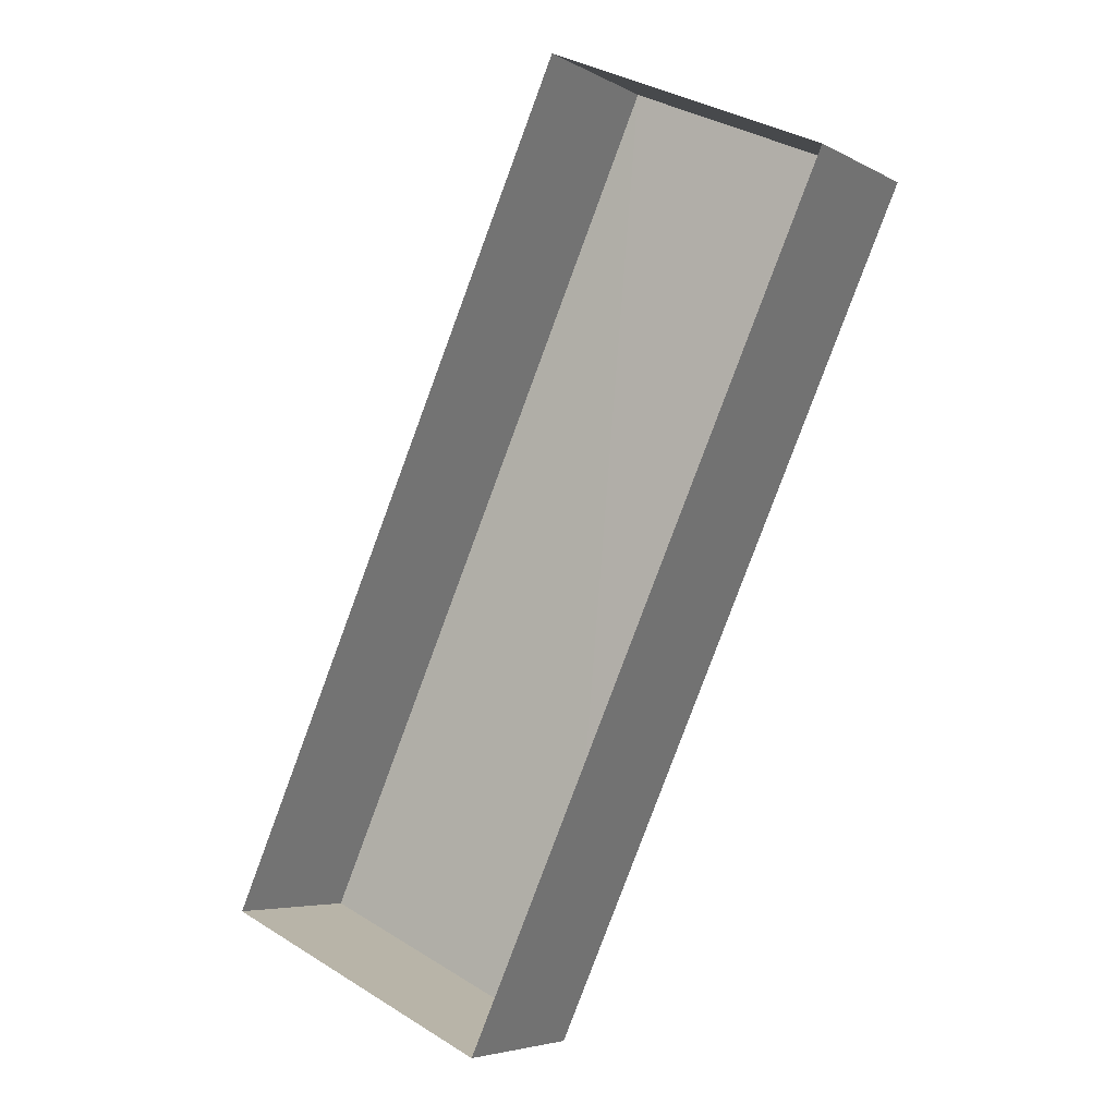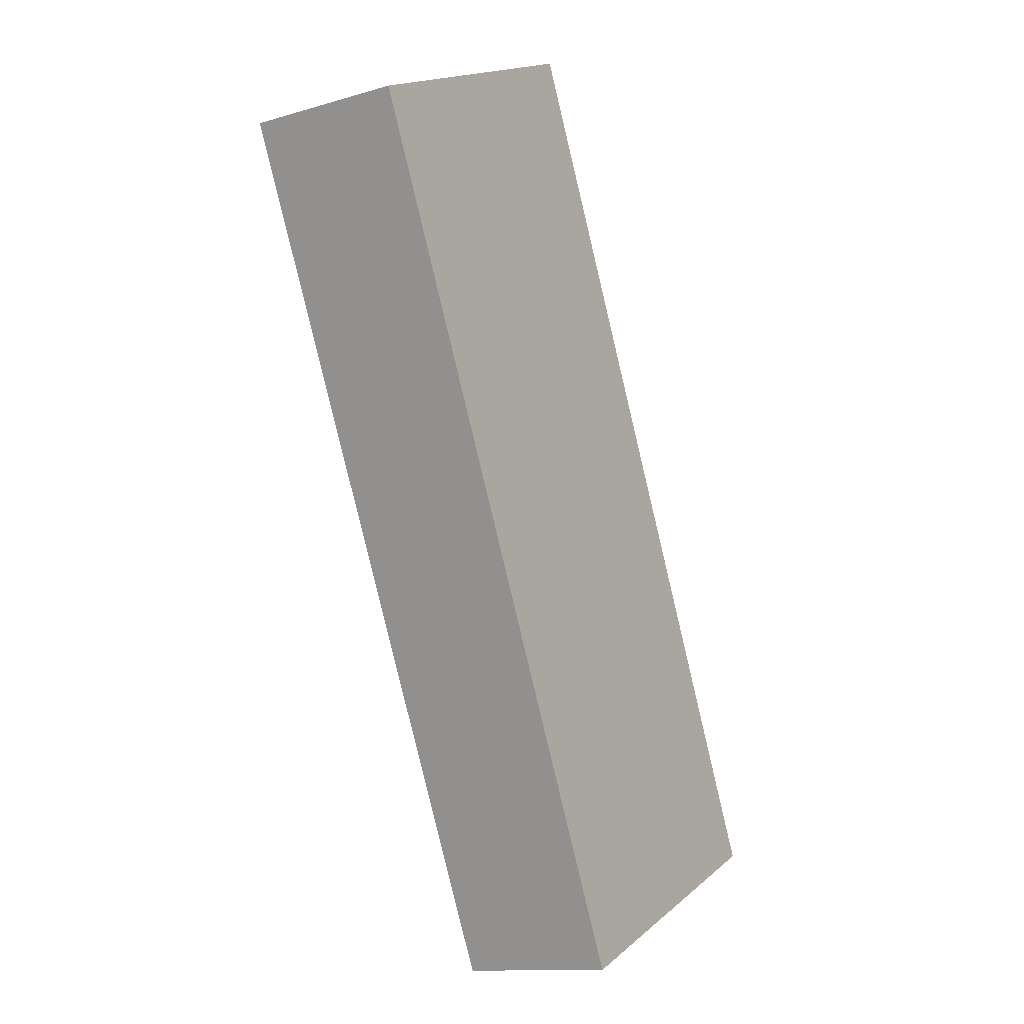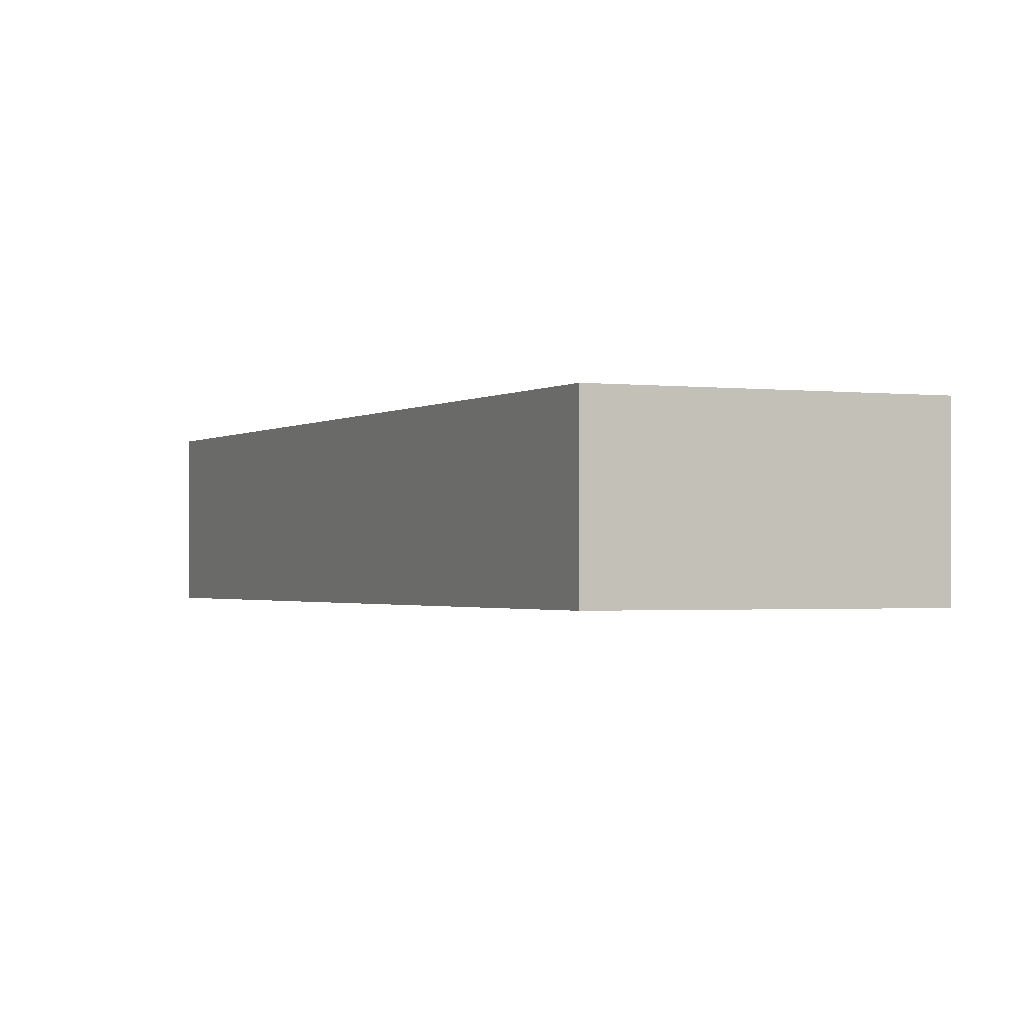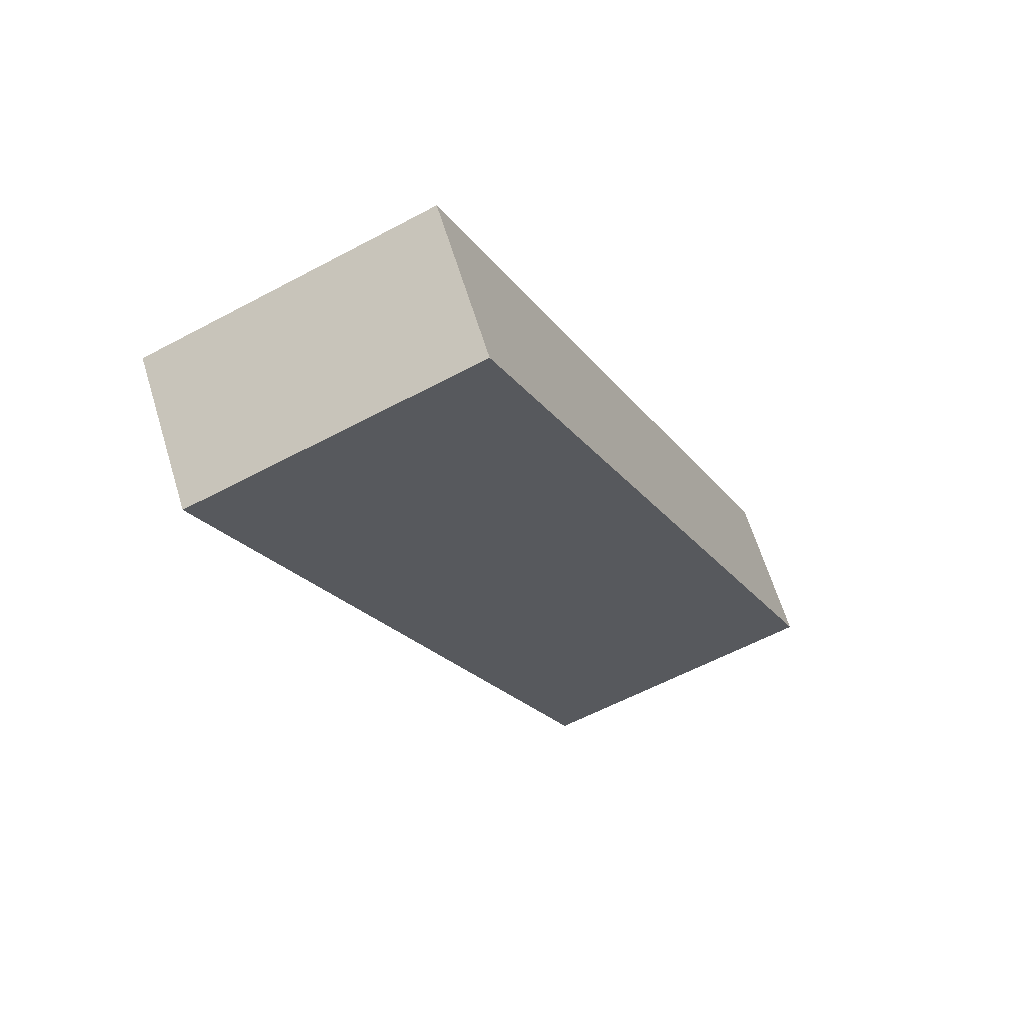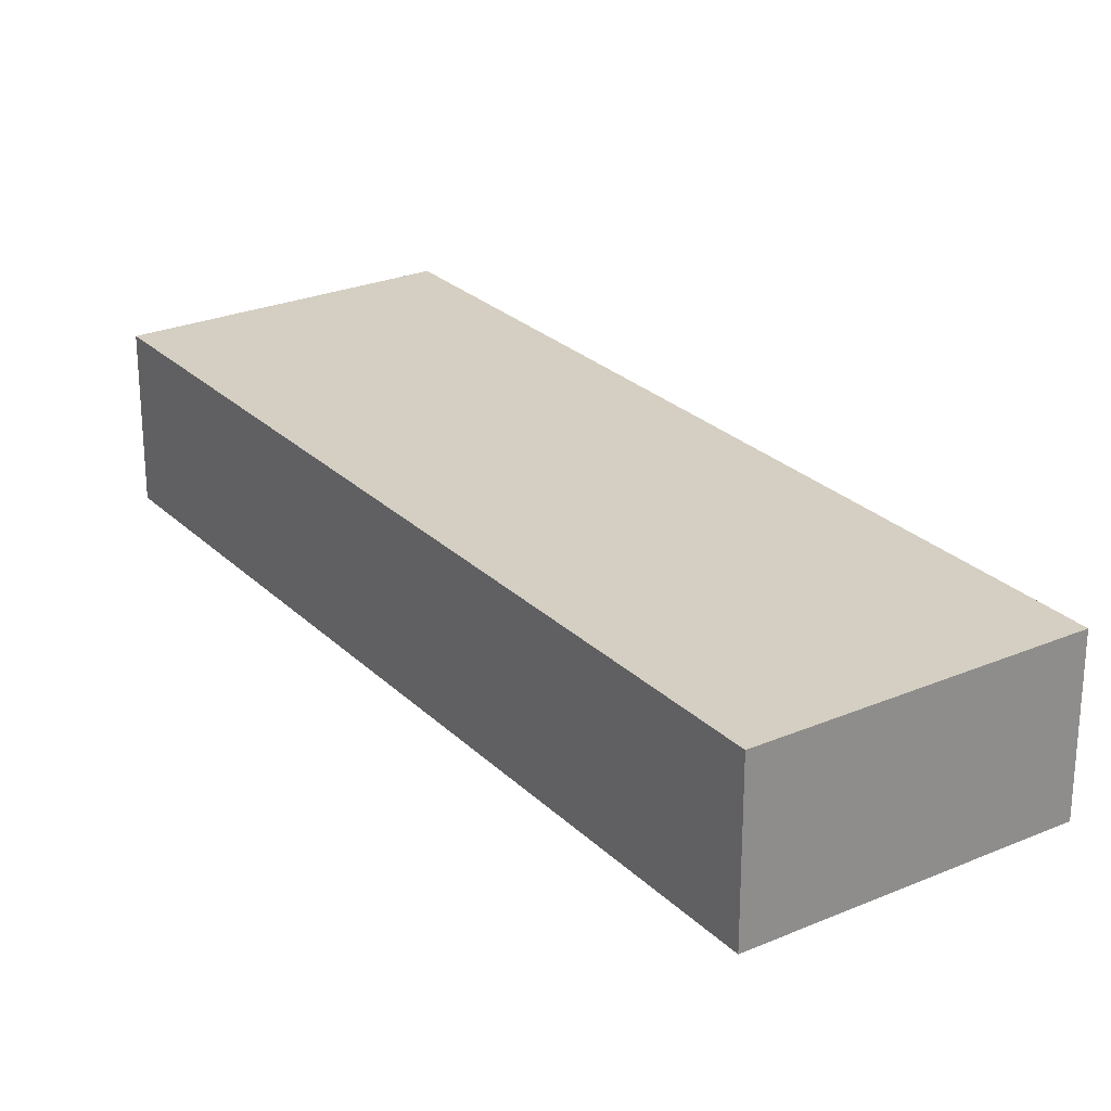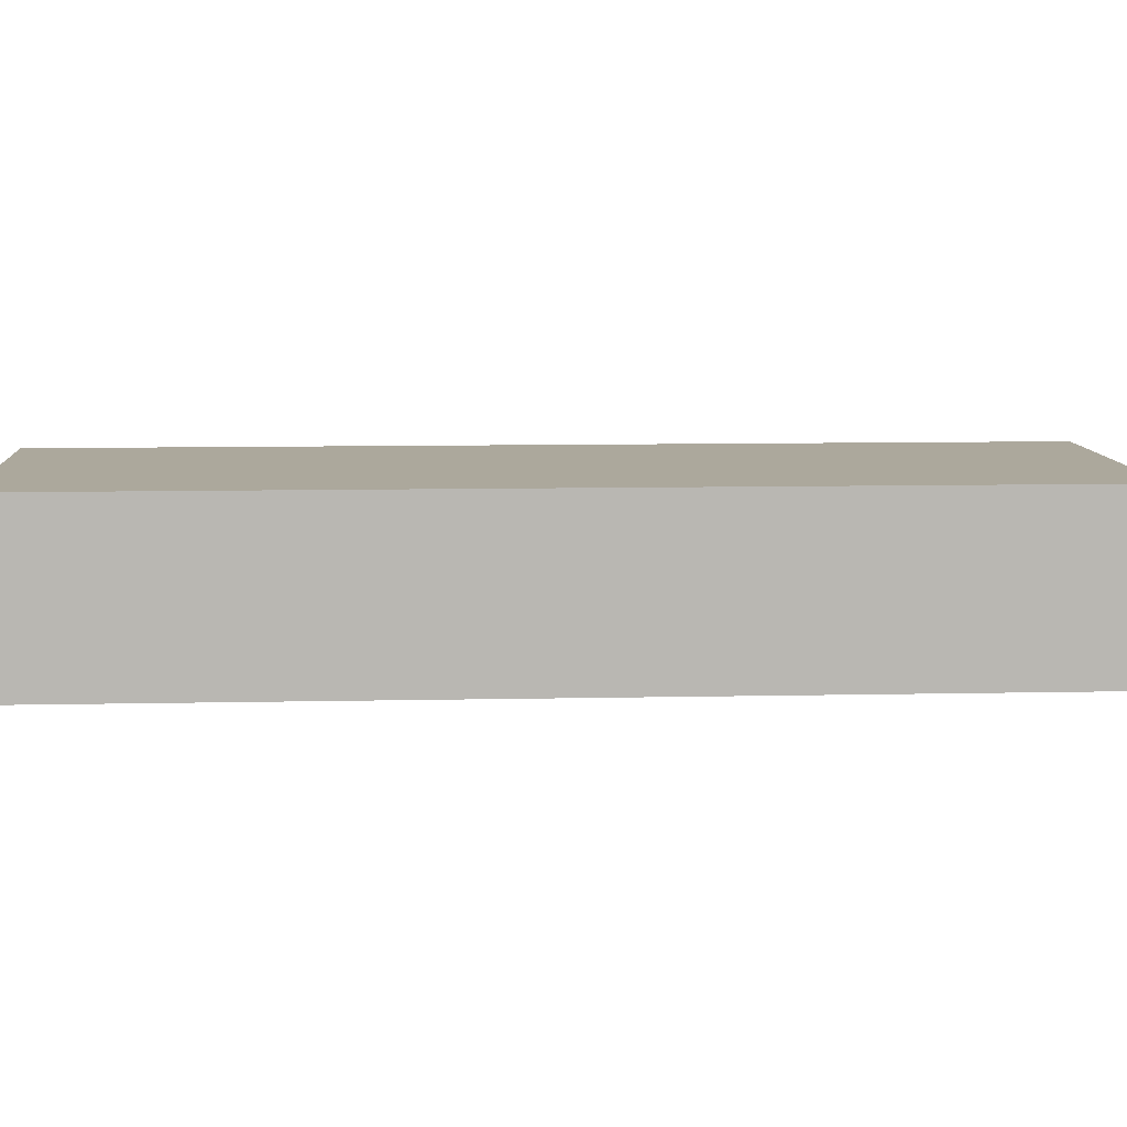
<metadata>
{"format":"obj","ext":"obj","renderer":"f3d","projection":"perspective","resolution":1024,"background":"white","views":[{"elev":-5.1,"azim":-147.6,"up":"+Y"},{"elev":-12.6,"azim":-55.9,"up":"+Y"},{"elev":-1.3,"azim":179.4,"up":"+Z"},{"elev":63.7,"azim":-16.4,"up":"+Y"},{"elev":25.8,"azim":170.4,"up":"+Z"},{"elev":8.5,"azim":-69.2,"up":"+Z"}]}
</metadata>
<code>
v -2.249e+05 -1.285e+05 12.99
v -2.249e+05 -1.285e+05 12.99
v -2.249e+05 -1.285e+05 12.99
v -2.249e+05 -1.285e+05 12.99
v -2.249e+05 -1.285e+05 14.28
v -2.249e+05 -1.285e+05 14.28
v -2.249e+05 -1.285e+05 14.28
v -2.249e+05 -1.285e+05 14.28
f 1 2 3
f 1 4 2
f 5 6 7
f 5 8 6
f 5 3 2
f 5 7 3
f 8 4 1
f 6 8 1
f 5 2 4
f 8 5 4
f 6 1 3
f 7 6 3

</code>
